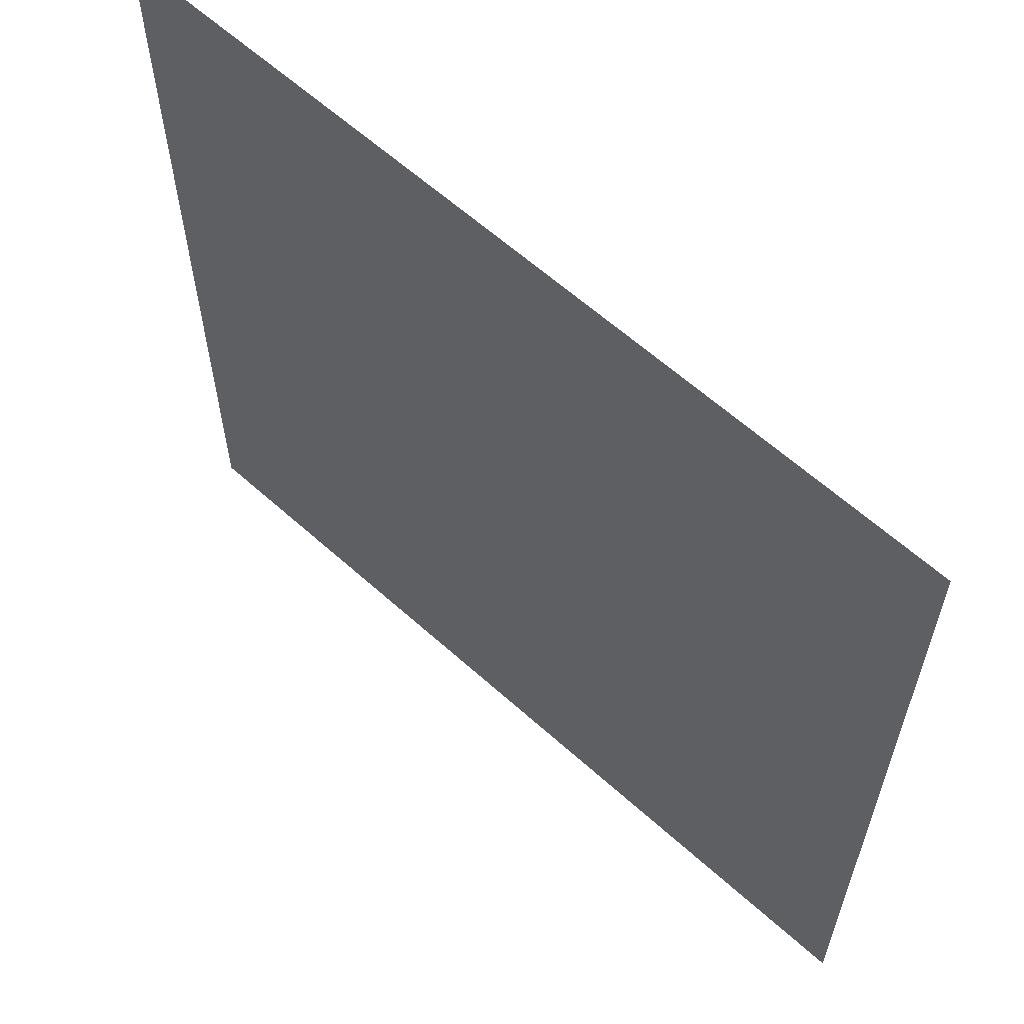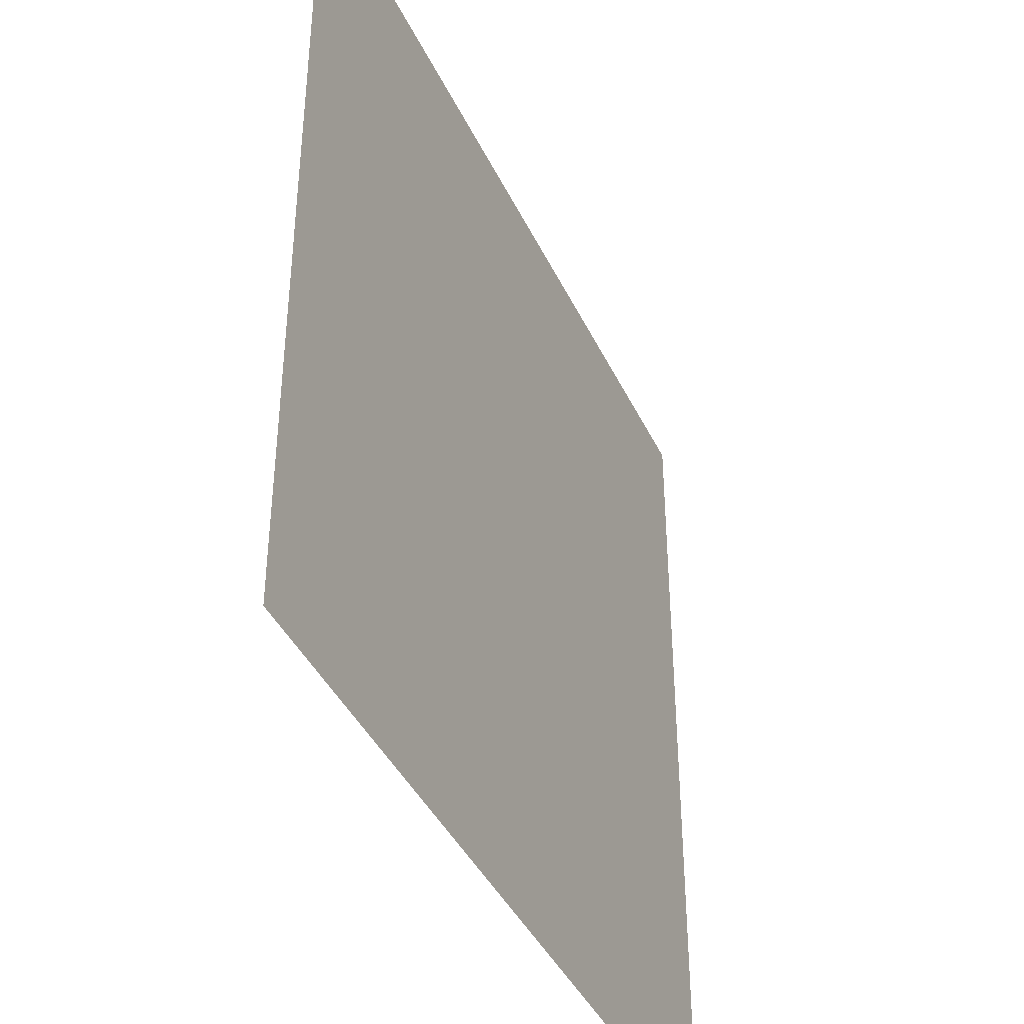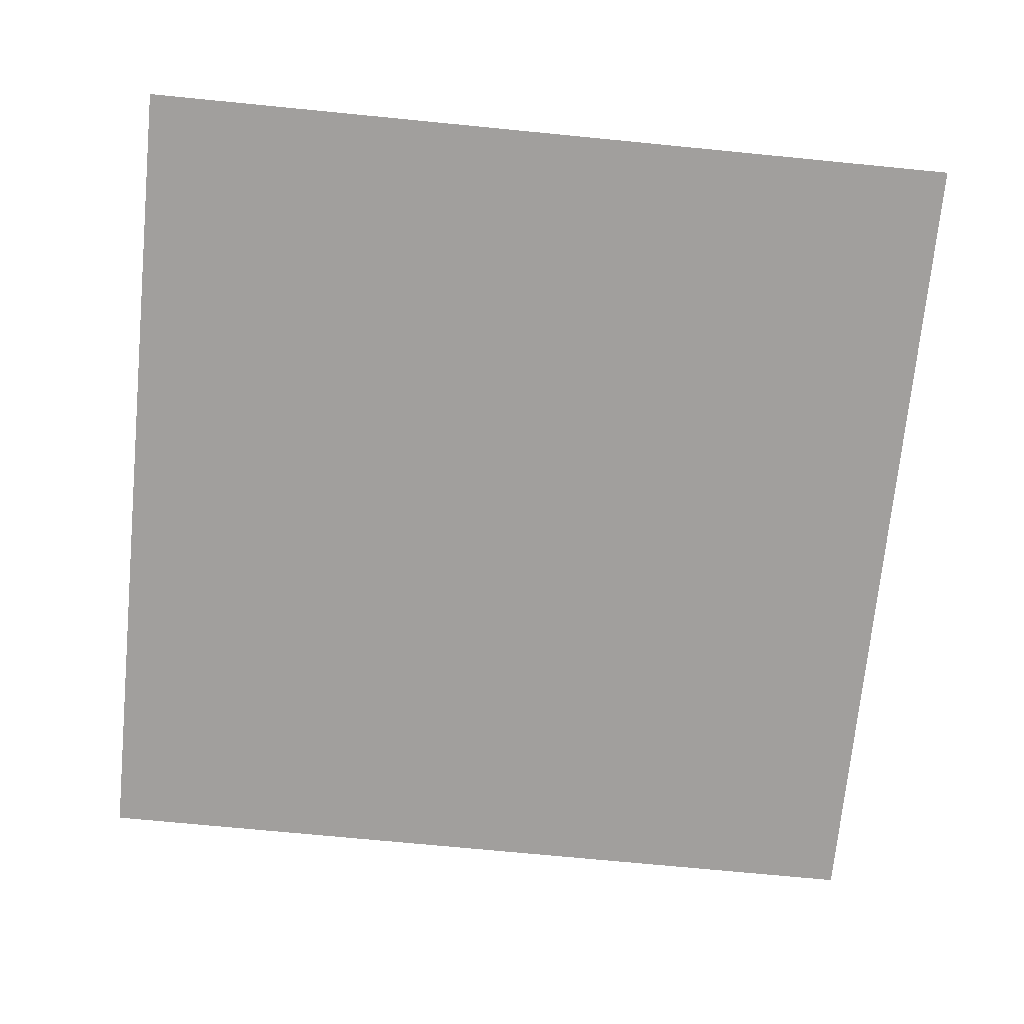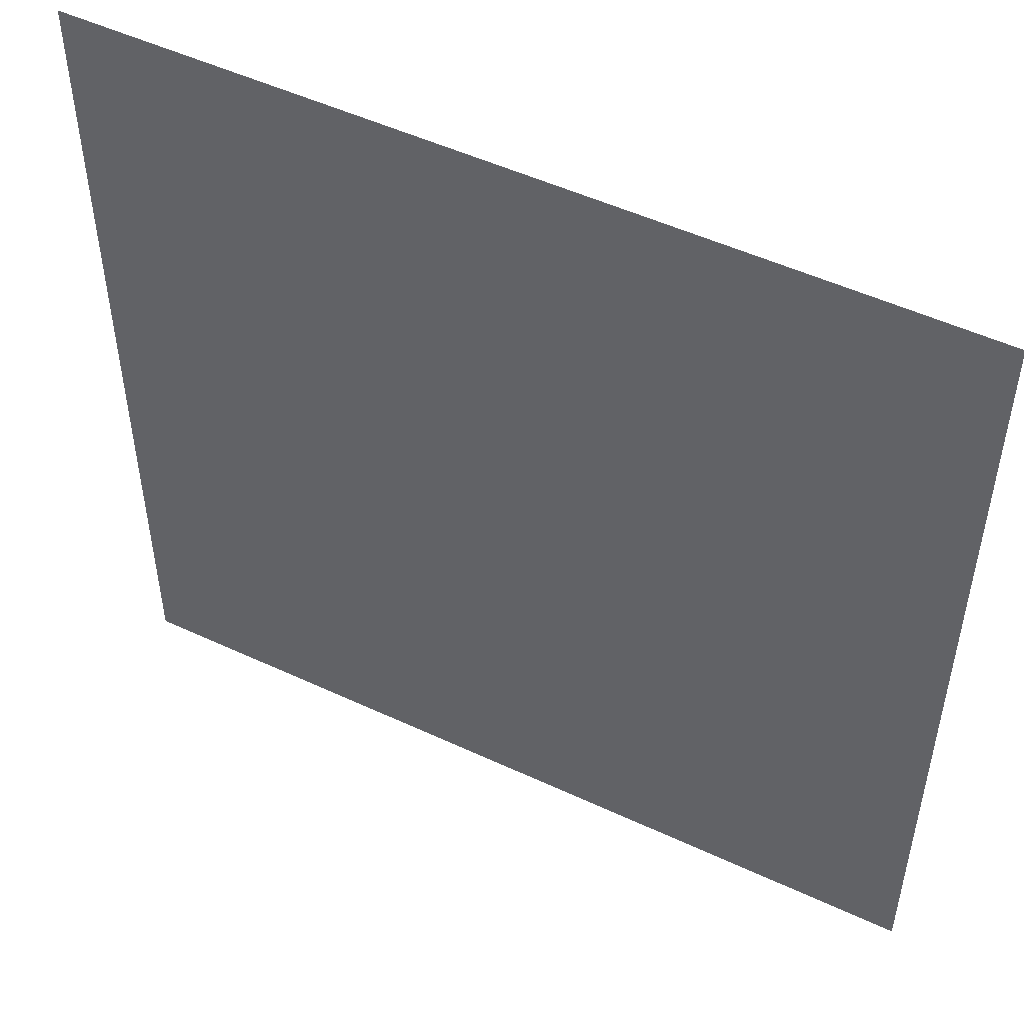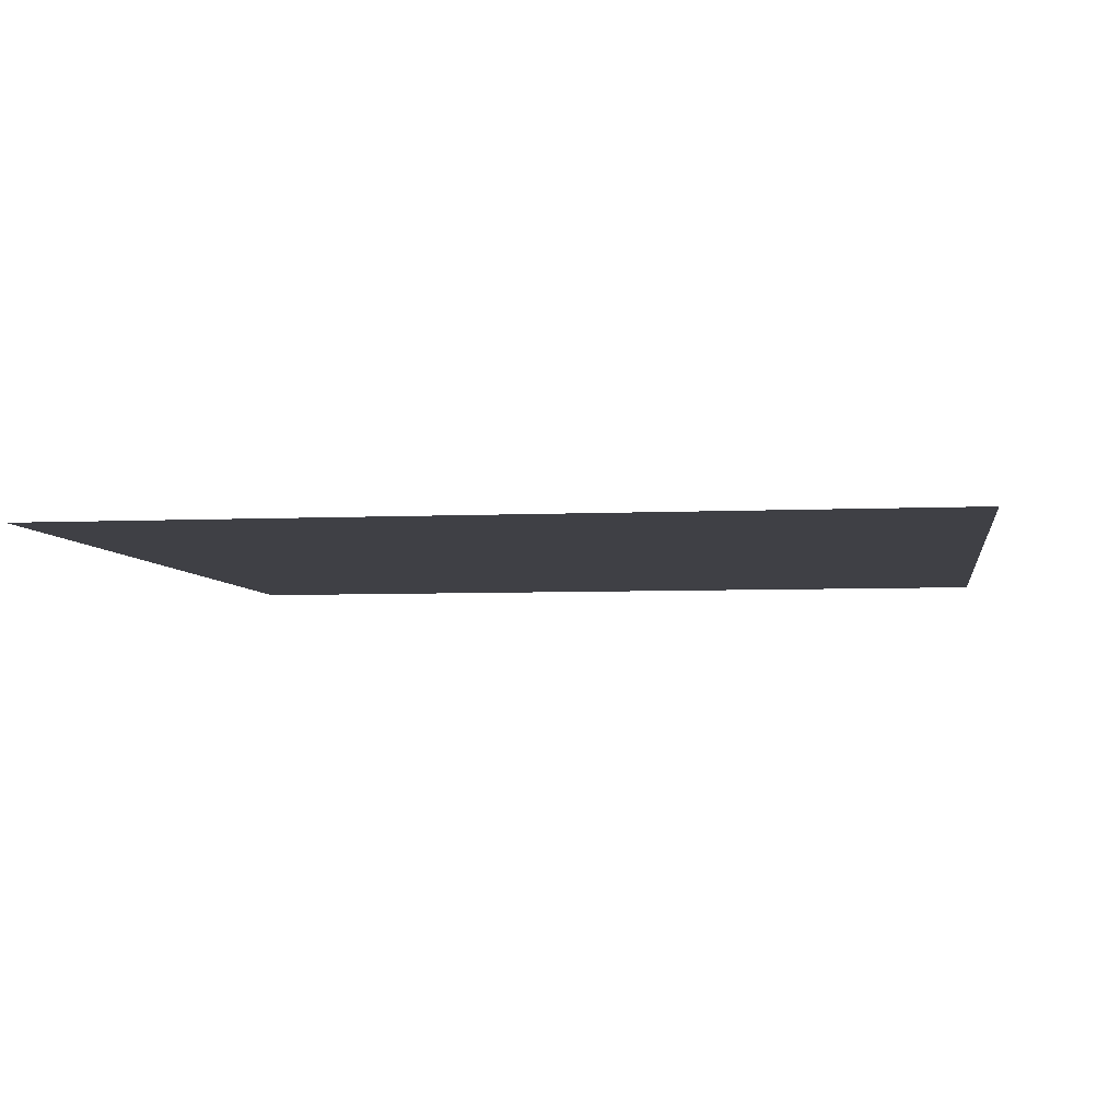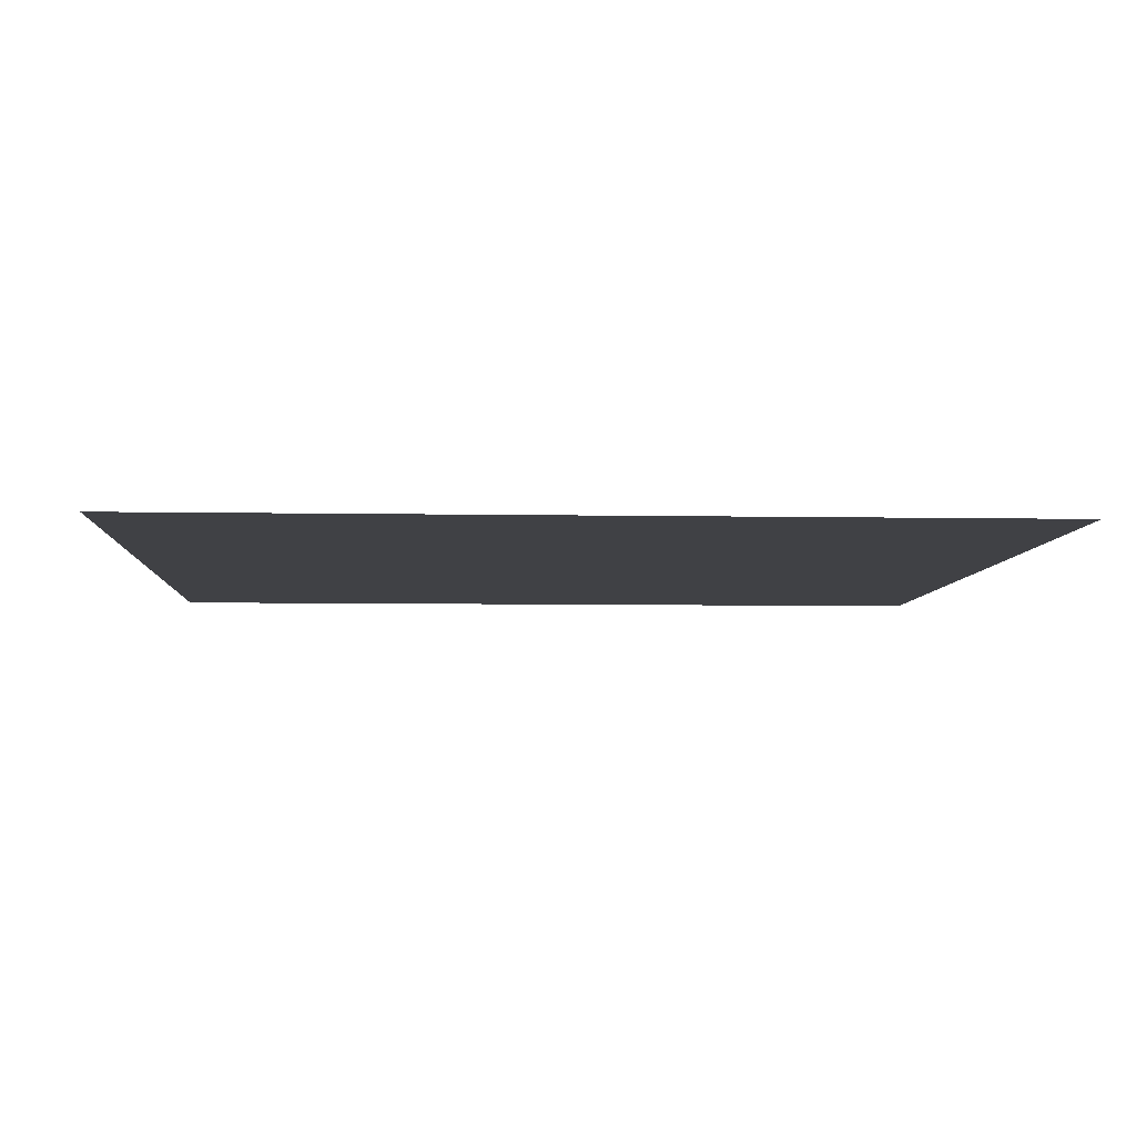
<metadata>
{"format":"obj","ext":"obj","renderer":"f3d","projection":"perspective","resolution":1024,"background":"white","views":[{"elev":61.5,"azim":42.5,"up":"+Y"},{"elev":-41.1,"azim":-66.2,"up":"+Y"},{"elev":-71.5,"azim":-5.6,"up":"+Z"},{"elev":50.8,"azim":-153.0,"up":"+Y"},{"elev":-5.2,"azim":98.4,"up":"+Z"},{"elev":-5.9,"azim":-93.3,"up":"+Z"}]}
</metadata>
<code>
v -41 -50 0
v -42 -50 0
v -42 -49 0
v -41 -49 0
v -42 -50 0
v -43 -50 0
v -43 -49 0
v -42 -49 0
v -41 -51 0
v -42 -51 0
v -42 -50 0
v -41 -50 0
v -42 -51 0
v -43 -51 0
v -43 -50 0
v -42 -50 0
g Pueblo_mesh_0054
f 1 2 3 4
f 5 6 7 8
f 9 10 11 12
f 13 14 15 16

</code>
